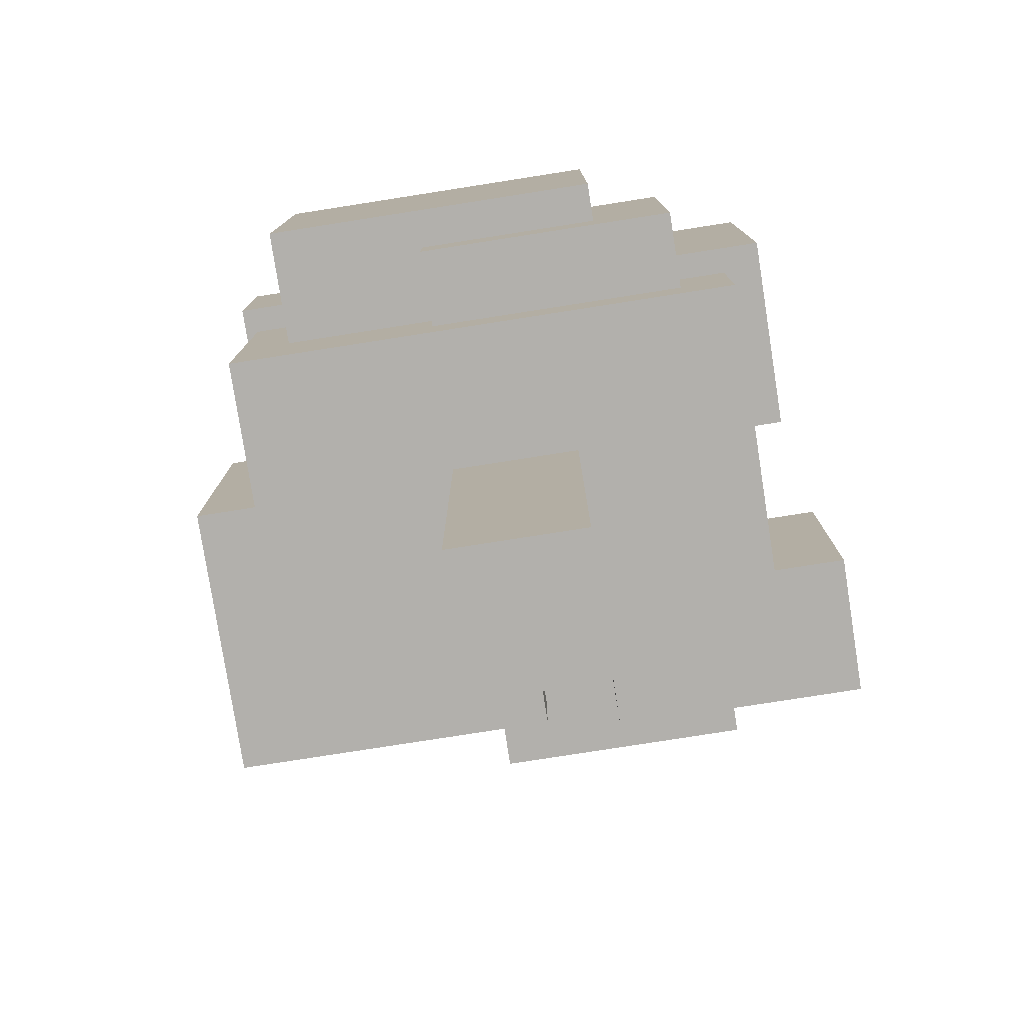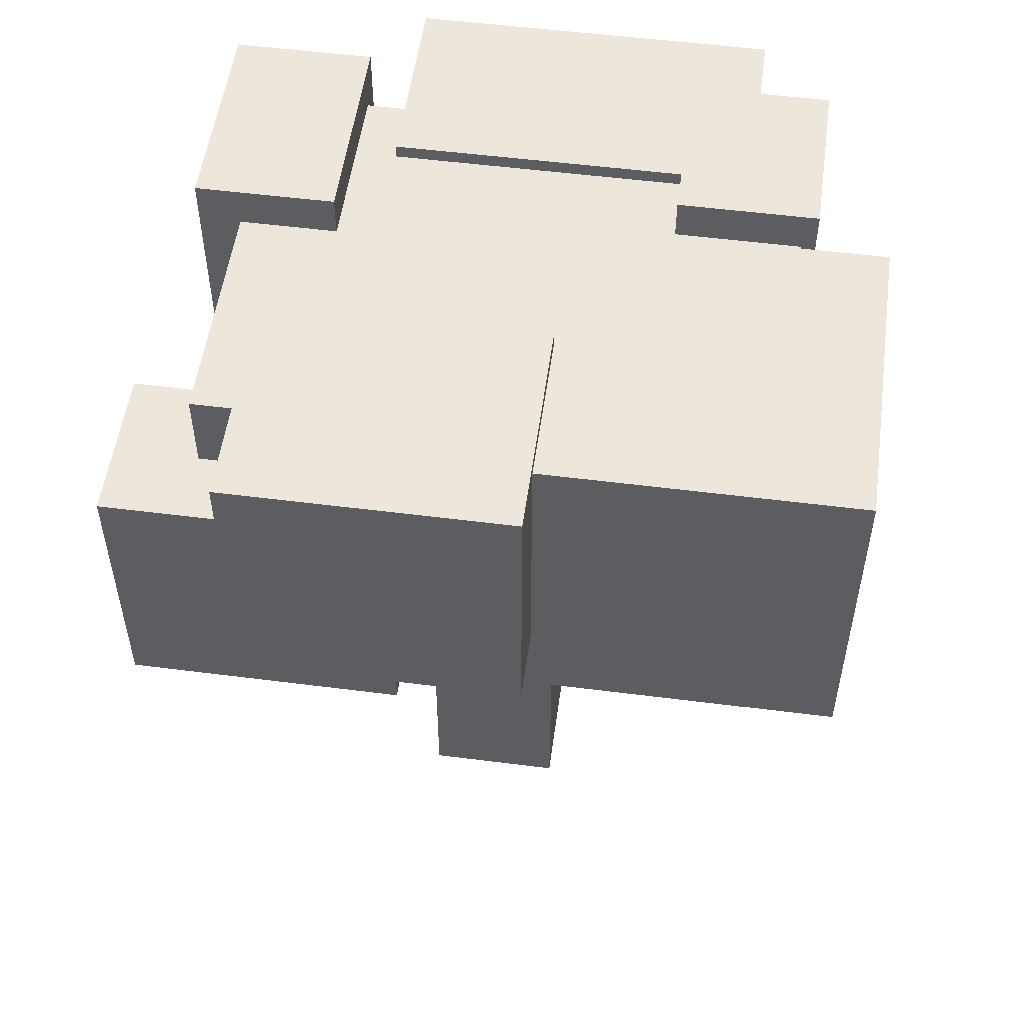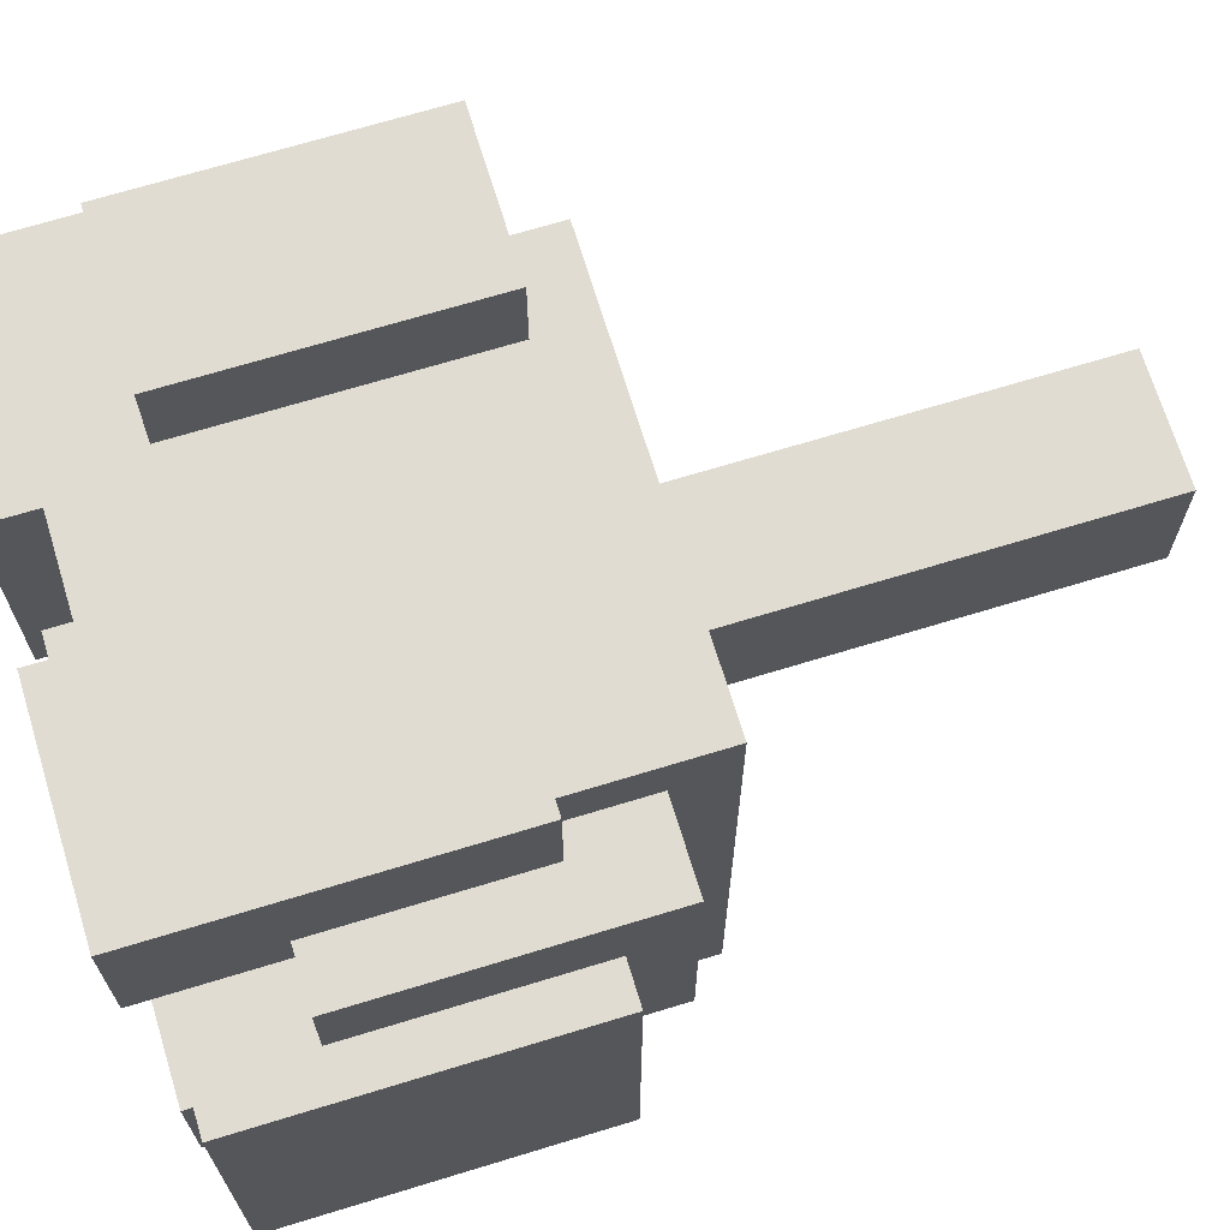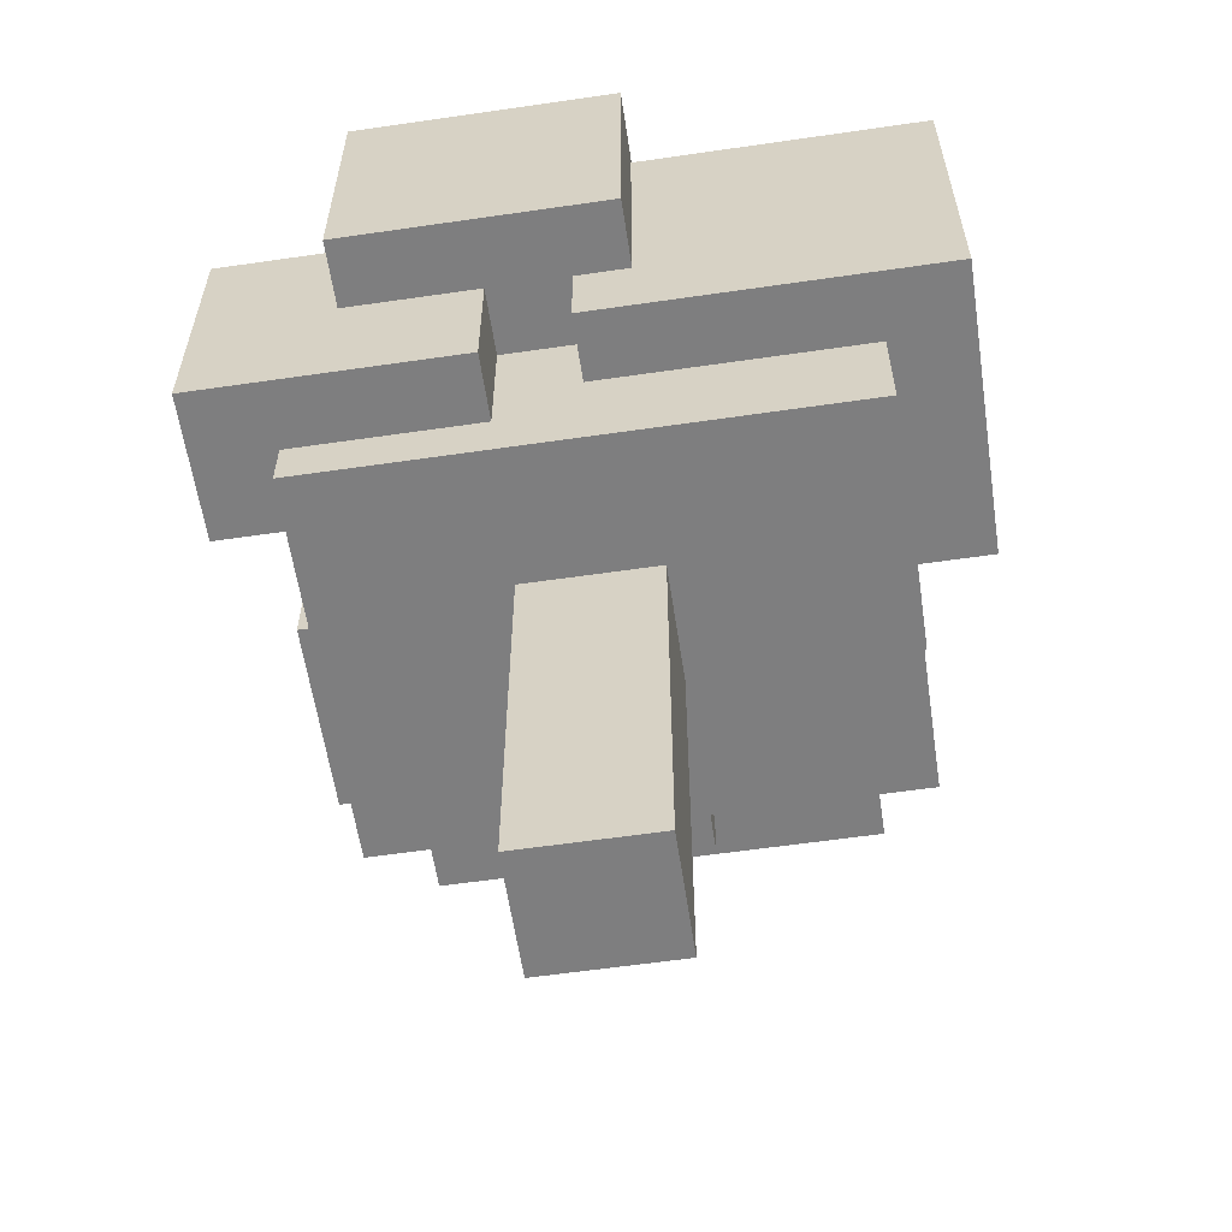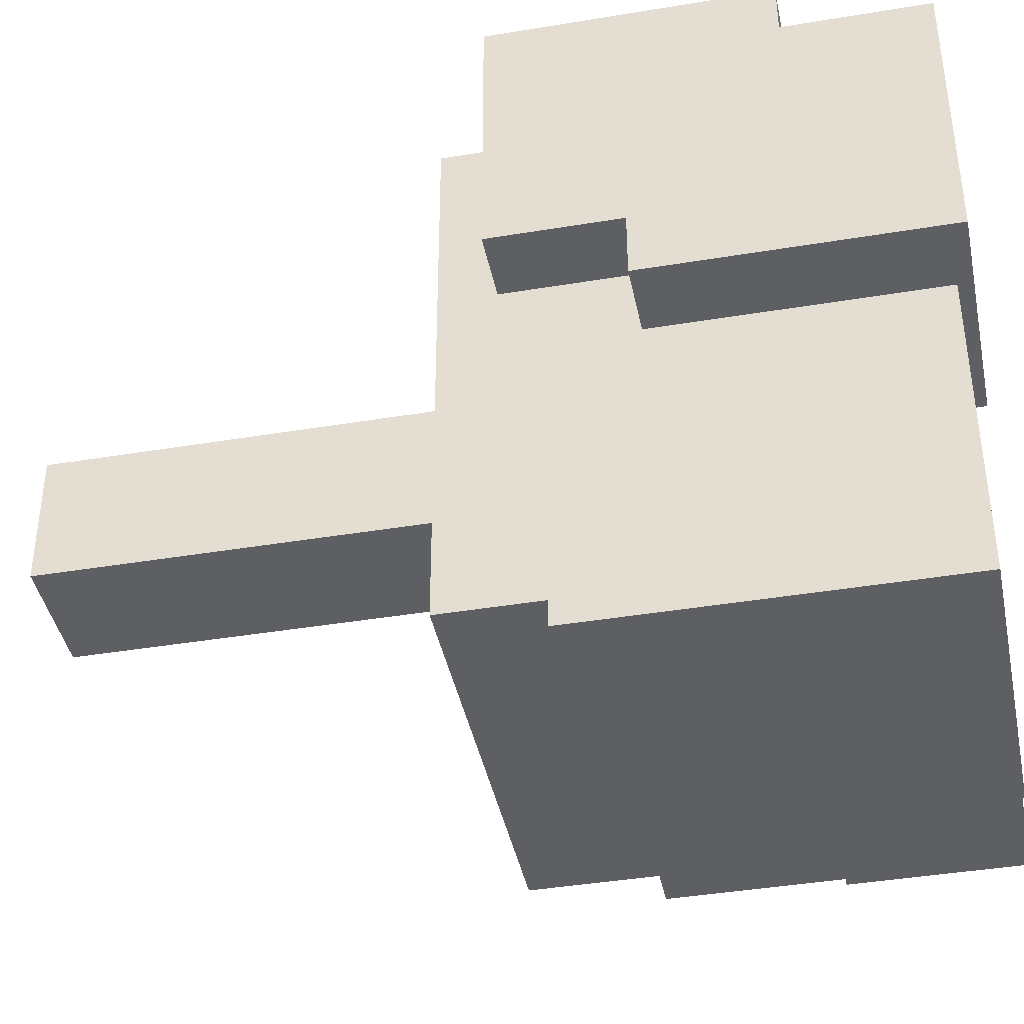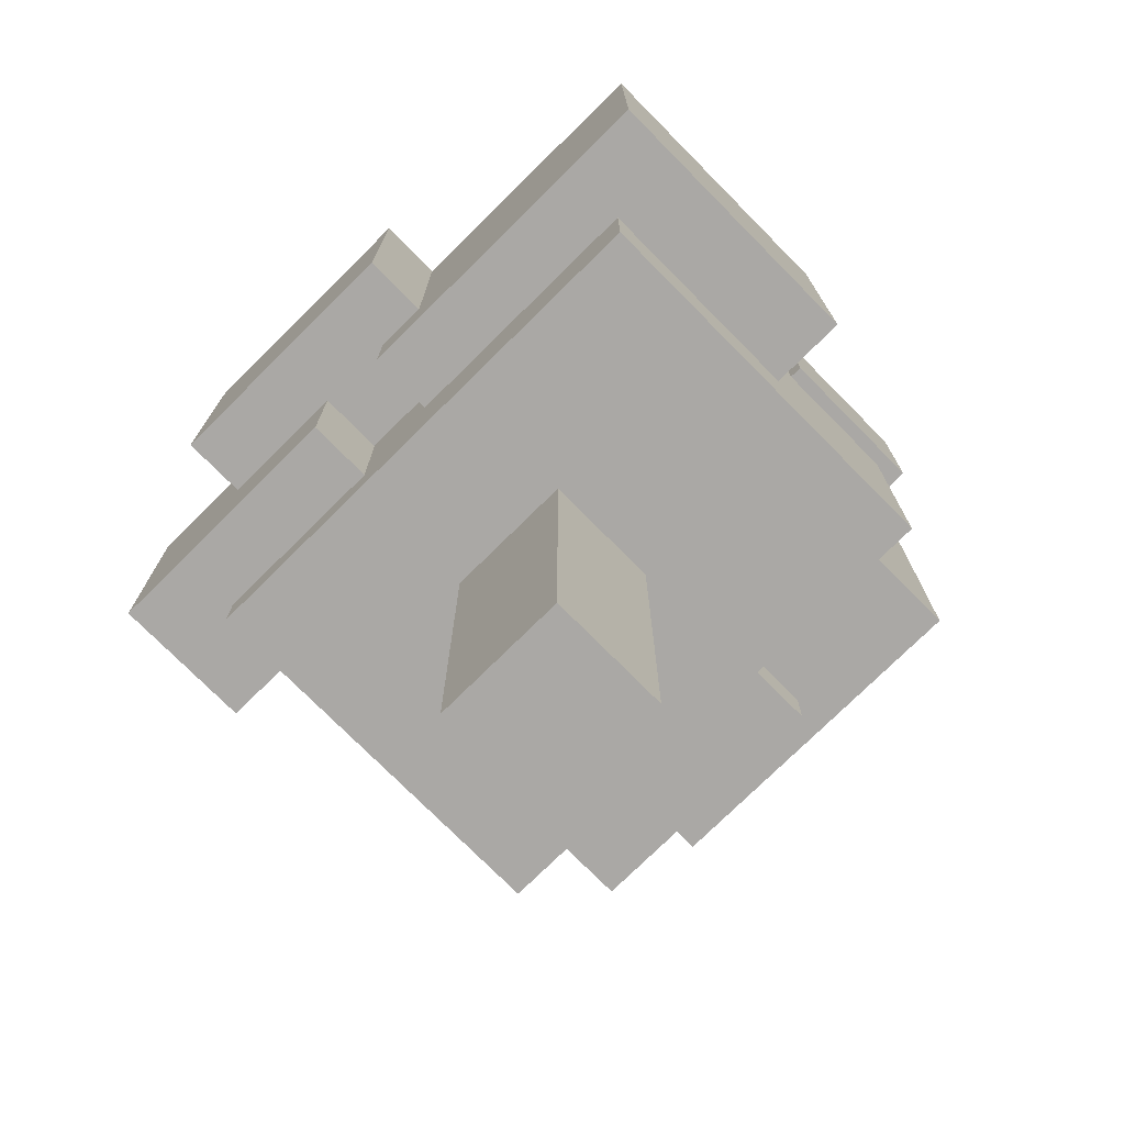
<metadata>
{"format":"obj","ext":"obj","renderer":"f3d","projection":"perspective","resolution":1024,"background":"white","views":[{"elev":-78.7,"azim":-81.1,"up":"+Y"},{"elev":53.5,"azim":97.8,"up":"+Y"},{"elev":69.3,"azim":-107.0,"up":"+Z"},{"elev":-59.4,"azim":98.5,"up":"+Y"},{"elev":-40.9,"azim":101.5,"up":"+Z"},{"elev":-75.1,"azim":134.7,"up":"+Y"}]}
</metadata>
<code>
o cube
v 0.0625 0.3125 0
v 0.0625 0.3125 -0.0625
v 0.0625 0 0
v 0.0625 0 -0.0625
v 0.00625 0.3125 -0.0625
v 0.00625 0.3125 0
v 0.00625 0 -0.0625
v 0.00625 0 0
f 4 7 5 2
f 3 4 2 1
f 8 3 1 6
f 7 8 6 5
f 6 1 2 5
f 7 4 3 8
o cube
v 0.125 0.375 0.0875
v 0.125 0.375 -0.1625
v 0.125 0.1875 0.0875
v 0.125 0.1875 -0.1625
v -0.0625 0.375 -0.1625
v -0.0625 0.375 0.0875
v -0.0625 0.1875 -0.1625
v -0.0625 0.1875 0.0875
f 12 15 13 10
f 11 12 10 9
f 16 11 9 14
f 15 16 14 13
f 14 9 10 13
f 15 12 11 16
o cube
v -0.03125 0.3375 0.0625
v -0.03125 0.3375 -0.0625
v -0.03125 0.2125 0.0625
v -0.03125 0.2125 -0.0625
v -0.1 0.3375 -0.0625
v -0.1 0.3375 0.0625
v -0.1 0.2125 -0.0625
v -0.1 0.2125 0.0625
f 20 23 21 18
f 19 20 18 17
f 24 19 17 22
f 23 24 22 21
f 22 17 18 21
f 23 20 19 24
o cube
v -0.03125 0.3813 0.025
v -0.03125 0.3813 -0.1375
v -0.03125 0.2375 0.025
v -0.03125 0.2375 -0.1375
v -0.1187 0.3813 -0.1375
v -0.1187 0.3813 0.025
v -0.1187 0.2375 -0.1375
v -0.1187 0.2375 0.025
f 28 31 29 26
f 27 28 26 25
f 32 27 25 30
f 31 32 30 29
f 30 25 26 29
f 31 28 27 32
o cube
v 0.1562 0.3938 -0.0375
v 0.1562 0.3938 -0.2
v 0.1562 0.2375 -0.0375
v 0.1562 0.2375 -0.2
v 0.01875 0.3938 -0.2
v 0.01875 0.3938 -0.0375
v 0.01875 0.2375 -0.2
v 0.01875 0.2375 -0.0375
f 36 39 37 34
f 35 36 34 33
f 40 35 33 38
f 39 40 38 37
f 38 33 34 37
f 39 36 35 40
o cube
v 0.1562 0.3375 0.125
v 0.1562 0.3375 0
v 0.1562 0.2125 0.125
v 0.1562 0.2125 0
v 0.0875 0.3375 0
v 0.0875 0.3375 0.125
v 0.0875 0.2125 0
v 0.0875 0.2125 0.125
f 44 47 45 42
f 43 44 42 41
f 48 43 41 46
f 47 48 46 45
f 46 41 42 45
f 47 44 43 48
o cube
v 0.1875 0.4 0.0625
v 0.1875 0.4 -0.0625
v 0.1875 0.275 0.0625
v 0.1875 0.275 -0.0625
v 0.0875 0.4 -0.0625
v 0.0875 0.4 0.0625
v 0.0875 0.275 -0.0625
v 0.0875 0.275 0.0625
f 52 55 53 50
f 51 52 50 49
f 56 51 49 54
f 55 56 54 53
f 54 49 50 53
f 55 52 51 56
o cube
v 0 0.3937 -0.1063
v 0 0.3937 -0.1688
v 0 0.3188 -0.1063
v 0 0.3188 -0.1688
v -0.075 0.3937 -0.1688
v -0.075 0.3937 -0.1063
v -0.075 0.3188 -0.1688
v -0.075 0.3188 -0.1063
f 60 63 61 58
f 59 60 58 57
f 64 59 57 62
f 63 64 62 61
f 62 57 58 61
f 63 60 59 64
o cube
v 0.01875 0.3937 0.1062
v 0.01875 0.3937 0.04375
v 0.01875 0.25 0.1062
v 0.01875 0.25 0.04375
v -0.075 0.3937 0.04375
v -0.075 0.3937 0.1062
v -0.075 0.25 0.04375
v -0.075 0.25 0.1062
f 68 71 69 66
f 67 68 66 65
f 72 67 65 70
f 71 72 70 69
f 70 65 66 69
f 71 68 67 72

</code>
